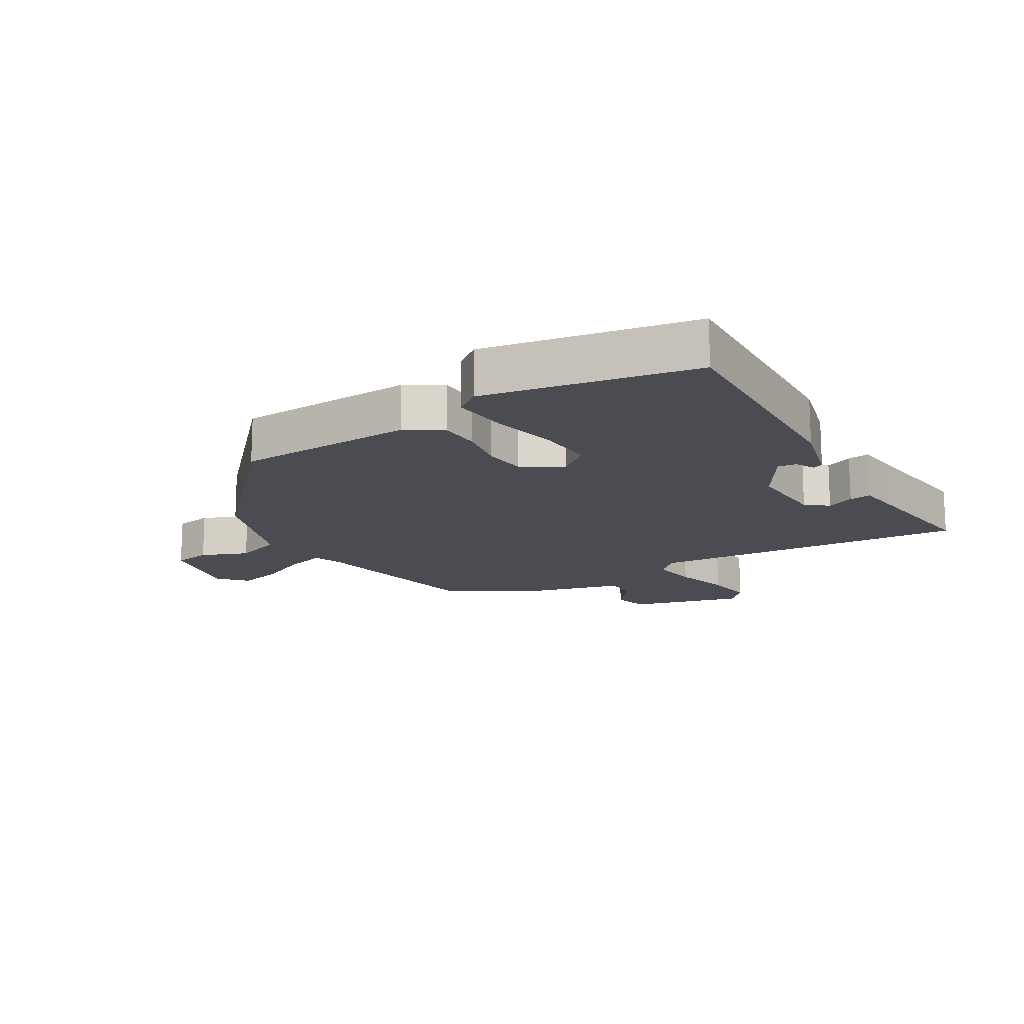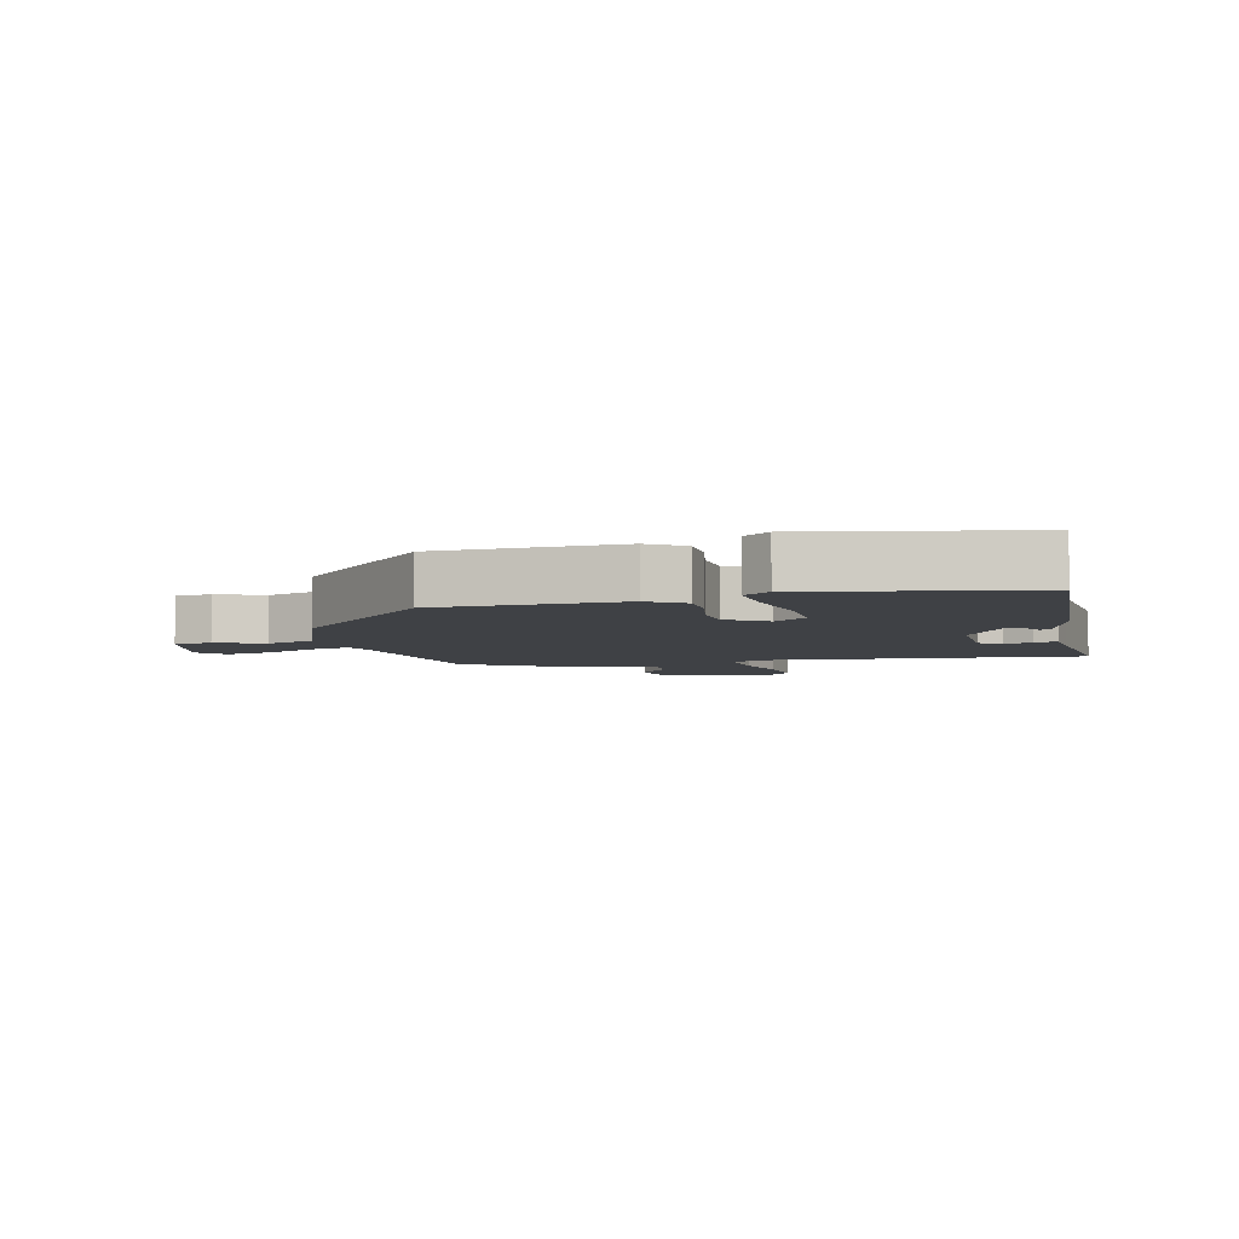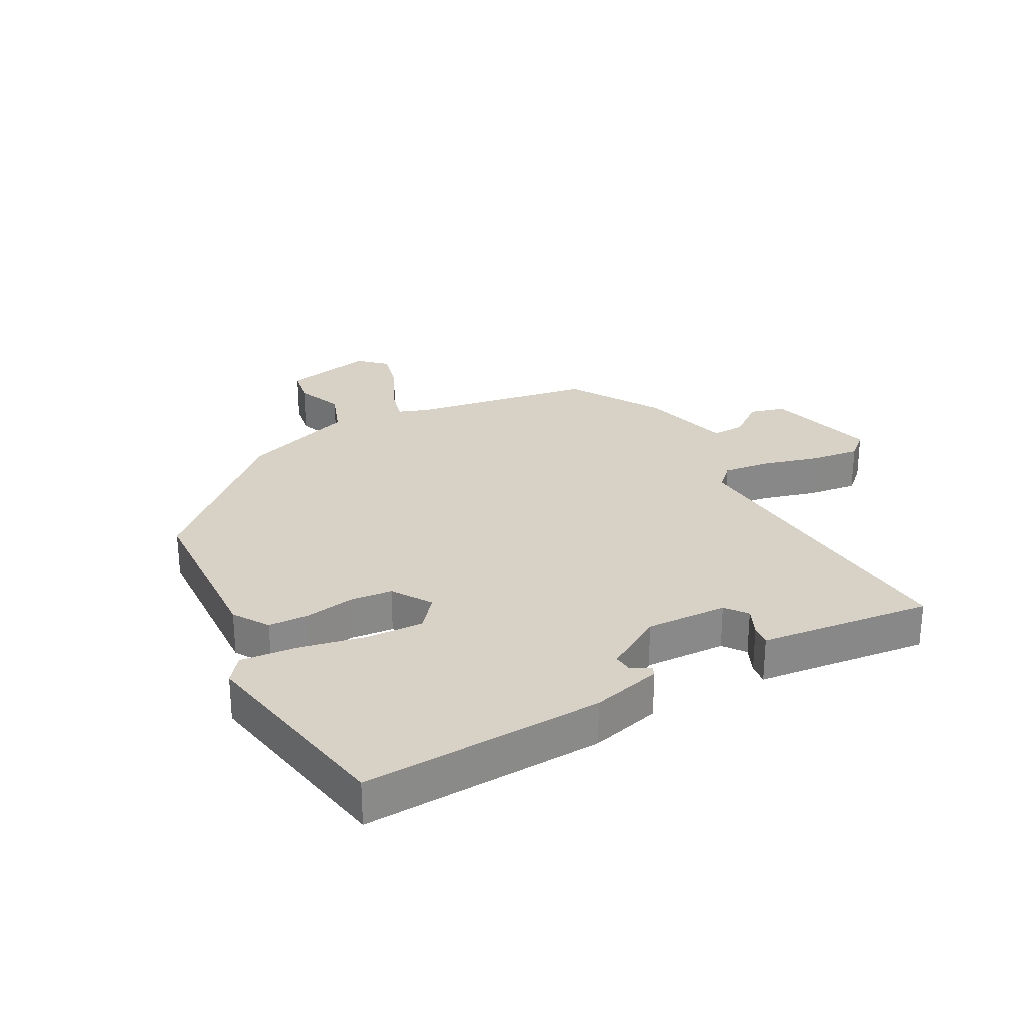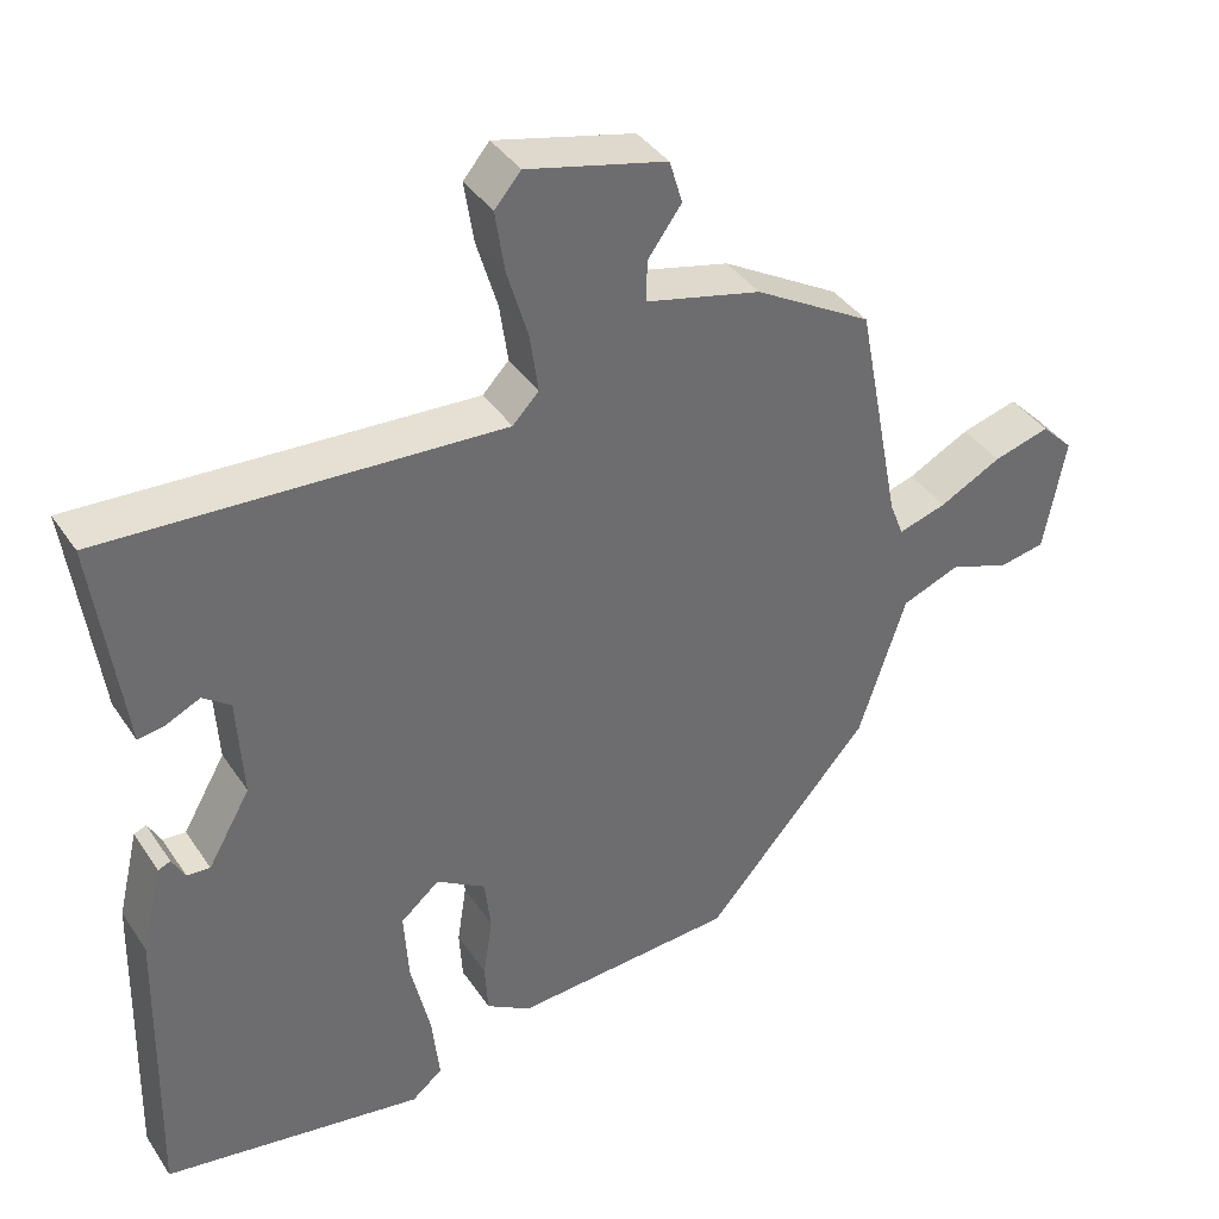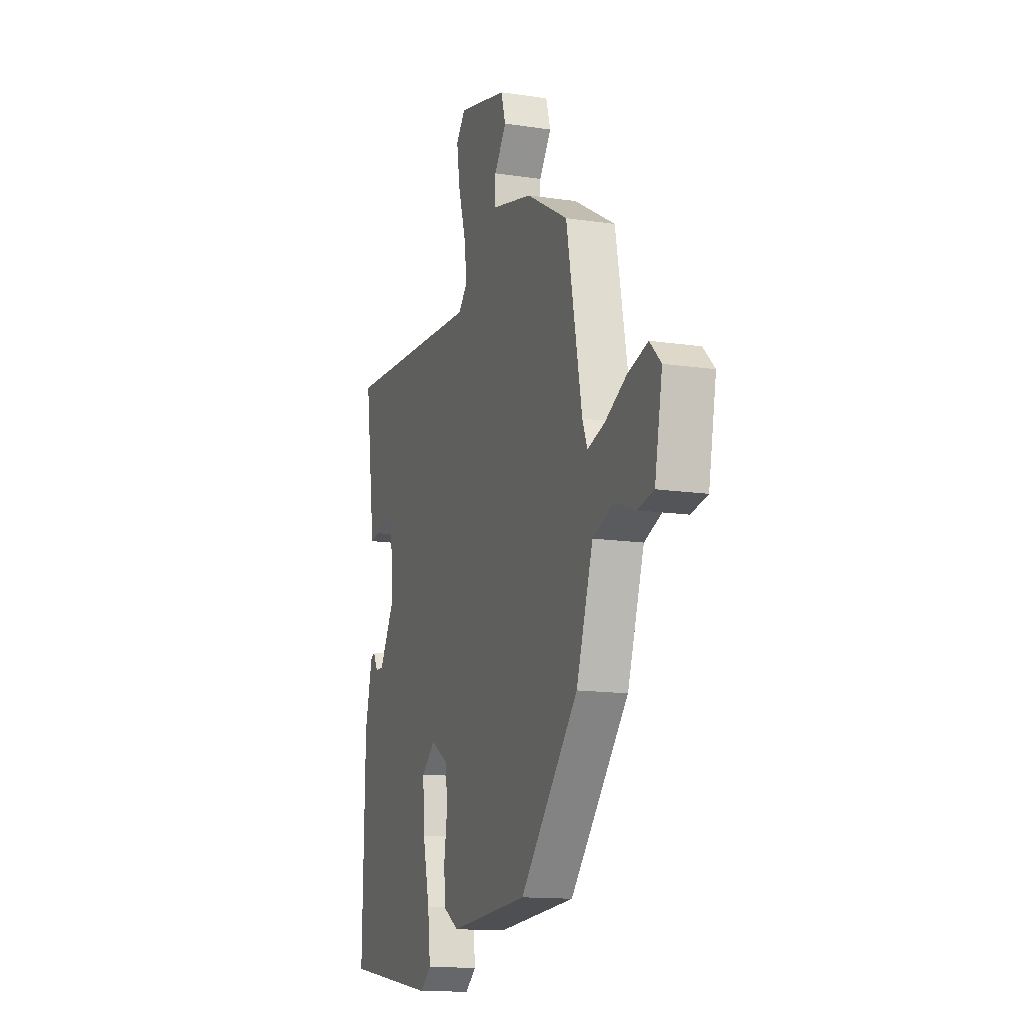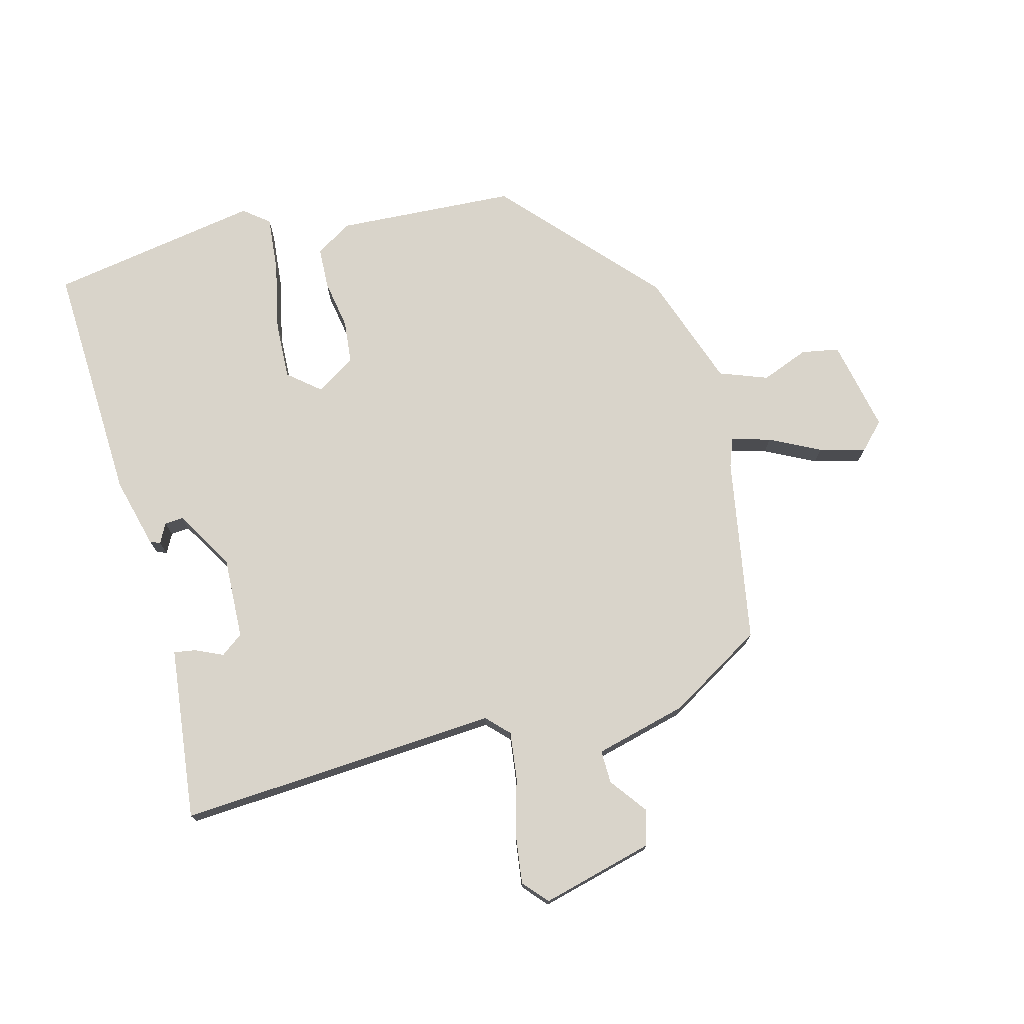
<metadata>
{"format":"obj","ext":"obj","renderer":"f3d","projection":"perspective","resolution":1024,"background":"white","views":[{"elev":-15.5,"azim":-150.5,"up":"+Y"},{"elev":-5.4,"azim":-168.6,"up":"+Y"},{"elev":27.4,"azim":-119.9,"up":"+Y"},{"elev":38.6,"azim":-30.1,"up":"+Z"},{"elev":-13.6,"azim":71.2,"up":"+Z"},{"elev":74.8,"azim":-15.9,"up":"+Y"}]}
</metadata>
<code>
v 0.303 0.07 -0.449
v 0.015 0.07 -0.471
v -0.043 0.07 -0.436
v -0.047 0.07 -0.37
v -0.035 0.07 -0.291
v -0.043 0.07 -0.223
v -0.107 0.07 -0.184
v -0.157 0.07 -0.227
v -0.151 0.07 -0.32
v -0.126 0.07 -0.428
v -0.116 0.07 -0.517
v -0.156 0.07 -0.55
v -0.495 0.07 -0.499
v -0.486 0.07 -0.111
v -0.459 0.07 0.003
v -0.443 0.07 0.01
v -0.426 0.07 -0.021
v -0.396 0.07 -0.023
v -0.341 0.07 0.073
v -0.349 0.07 0.204
v -0.385 0.07 0.23
v -0.429 0.07 0.209
v -0.464 0.07 0.203
v -0.473 0.07 0.27
v -0.502 0.07 0.48
v 0.013 0.07 0.456
v 0.047 0.07 0.492
v 0.036 0.07 0.568
v 0.009 0.07 0.658
v -0.003 0.07 0.737
v 0.031 0.07 0.777
v 0.212 0.07 0.734
v 0.229 0.07 0.678
v 0.185 0.07 0.617
v 0.185 0.07 0.564
v 0.334 0.07 0.529
v 0.486 0.07 0.442
v 0.543 0.07 0.147
v 0.561 0.07 0.101
v 0.623 0.07 0.12
v 0.703 0.07 0.162
v 0.776 0.07 0.183
v 0.817 0.07 0.142
v 0.789 0.07 -0.006
v 0.729 0.07 -0.018
v 0.653 0.07 0.01
v 0.577 0.07 -0.02
v 0.516 0.07 -0.205
v 0.303 0 -0.449
v 0.015 0 -0.471
v -0.043 0 -0.436
v -0.047 0 -0.37
v -0.035 0 -0.291
v -0.043 0 -0.223
v -0.107 0 -0.184
v -0.157 0 -0.227
v -0.151 0 -0.32
v -0.126 0 -0.428
v -0.116 0 -0.517
v -0.156 0 -0.55
v -0.495 0 -0.499
v -0.486 0 -0.111
v -0.459 0 0.003
v -0.443 0 0.01
v -0.426 0 -0.021
v -0.396 0 -0.023
v -0.341 0 0.073
v -0.349 0 0.204
v -0.385 0 0.23
v -0.429 0 0.209
v -0.464 0 0.203
v -0.473 0 0.27
v -0.502 0 0.48
v 0.013 0 0.456
v 0.047 0 0.492
v 0.036 0 0.568
v 0.009 0 0.658
v -0.003 0 0.737
v 0.031 0 0.777
v 0.212 0 0.734
v 0.229 0 0.678
v 0.185 0 0.617
v 0.185 0 0.564
v 0.334 0 0.529
v 0.486 0 0.442
v 0.543 0 0.147
v 0.561 0 0.101
v 0.623 0 0.12
v 0.703 0 0.162
v 0.776 0 0.183
v 0.817 0 0.142
v 0.789 0 -0.006
v 0.729 0 -0.018
v 0.653 0 0.01
v 0.577 0 -0.02
v 0.516 0 -0.205
f 3 4 5
f 2 3 5
f 1 2 5
f 48 1 5
f 47 48 5
f 44 45 46
f 43 44 46
f 42 43 46
f 41 42 46
f 40 41 46
f 39 40 46 47
f 47 5 6
f 39 47 6
f 38 39 6
f 38 6 7
f 37 38 7
f 36 37 7
f 35 36 7
f 32 33 34
f 31 32 34
f 30 31 34
f 29 30 34
f 28 29 34
f 27 28 34 35
f 35 7 8
f 27 35 8
f 26 27 8
f 24 25 26
f 23 24 26
f 22 23 26
f 21 22 26
f 20 21 26
f 19 20 26 8
f 15 16 17
f 14 15 17
f 13 14 17
f 12 13 17
f 12 17 18
f 11 12 18
f 10 11 18
f 9 10 18
f 8 9 18 19
f 53 52 51
f 53 51 50
f 53 50 49
f 53 49 96
f 53 96 95
f 94 93 92
f 94 92 91
f 94 91 90
f 94 90 89
f 94 89 88
f 95 94 88 87
f 54 53 95
f 54 95 87
f 54 87 86
f 55 54 86
f 55 86 85
f 55 85 84
f 55 84 83
f 82 81 80
f 82 80 79
f 82 79 78
f 82 78 77
f 82 77 76
f 83 82 76 75
f 56 55 83
f 56 83 75
f 56 75 74
f 74 73 72
f 74 72 71
f 74 71 70
f 74 70 69
f 74 69 68
f 56 74 68 67
f 65 64 63
f 65 63 62
f 65 62 61
f 65 61 60
f 66 65 60
f 66 60 59
f 66 59 58
f 66 58 57
f 67 66 57 56
f 1 49 50 2
f 2 50 51 3
f 3 51 52 4
f 4 52 53 5
f 5 53 54 6
f 6 54 55 7
f 7 55 56 8
f 8 56 57 9
f 9 57 58 10
f 10 58 59 11
f 11 59 60 12
f 12 60 61 13
f 13 61 62 14
f 14 62 63 15
f 15 63 64 16
f 16 64 65 17
f 17 65 66 18
f 18 66 67 19
f 19 67 68 20
f 20 68 69 21
f 21 69 70 22
f 22 70 71 23
f 23 71 72 24
f 24 72 73 25
f 25 73 74 26
f 26 74 75 27
f 27 75 76 28
f 28 76 77 29
f 29 77 78 30
f 30 78 79 31
f 31 79 80 32
f 32 80 81 33
f 33 81 82 34
f 34 82 83 35
f 35 83 84 36
f 36 84 85 37
f 37 85 86 38
f 38 86 87 39
f 39 87 88 40
f 40 88 89 41
f 41 89 90 42
f 42 90 91 43
f 43 91 92 44
f 44 92 93 45
f 45 93 94 46
f 46 94 95 47
f 47 95 96 48
f 48 96 49 1

</code>
